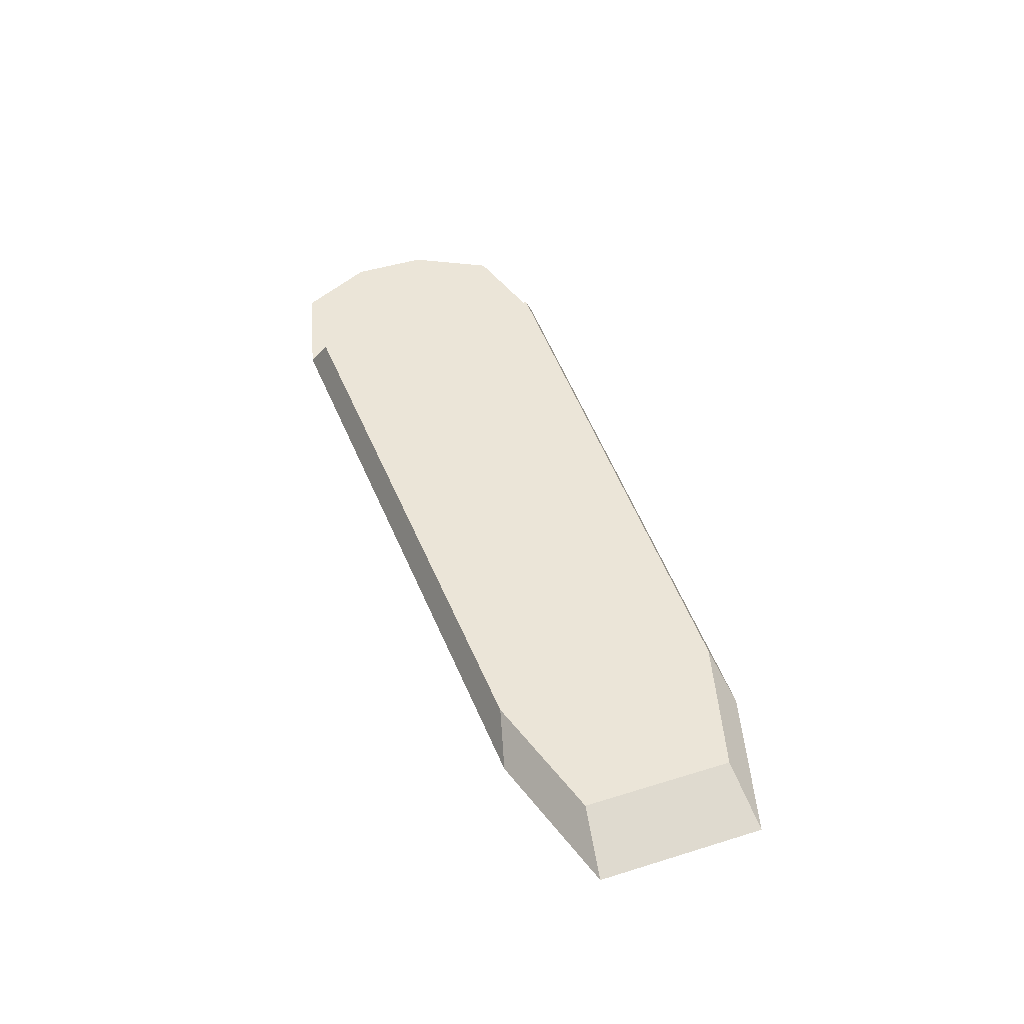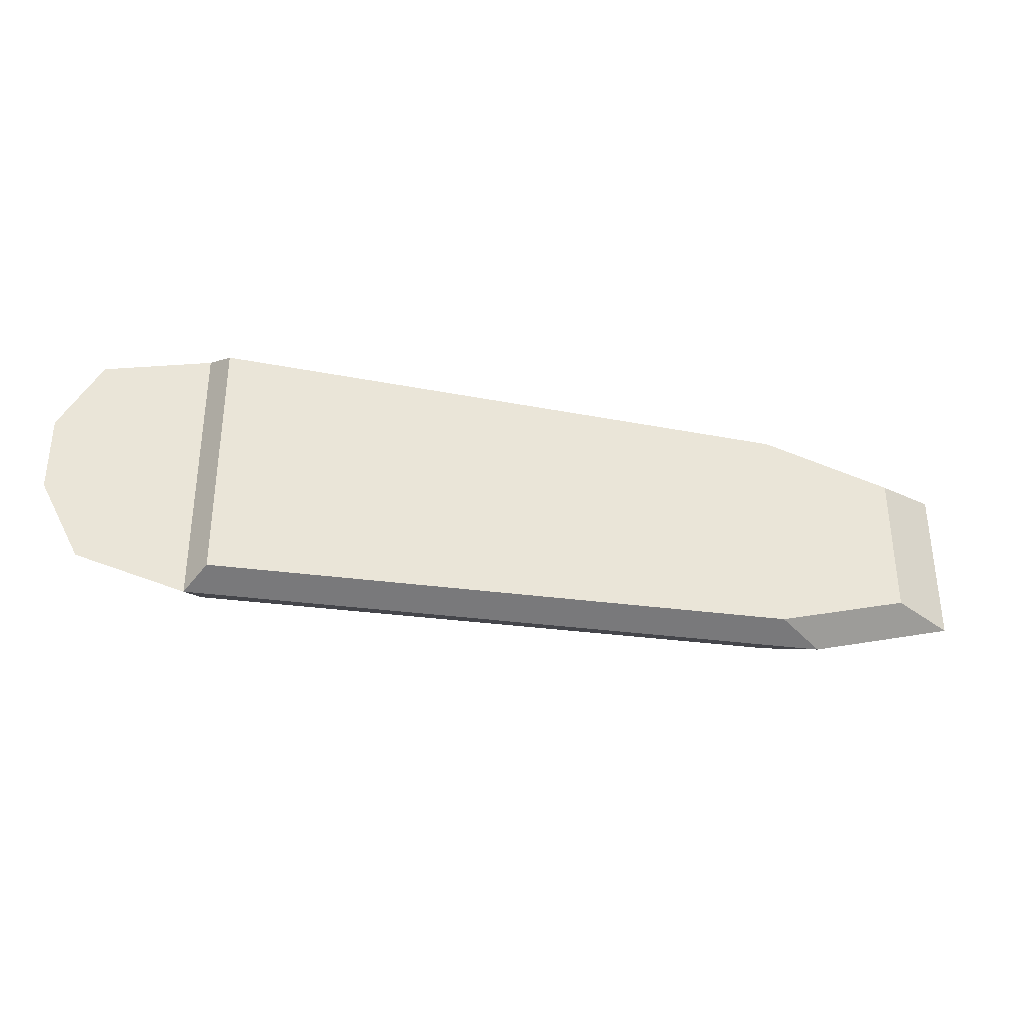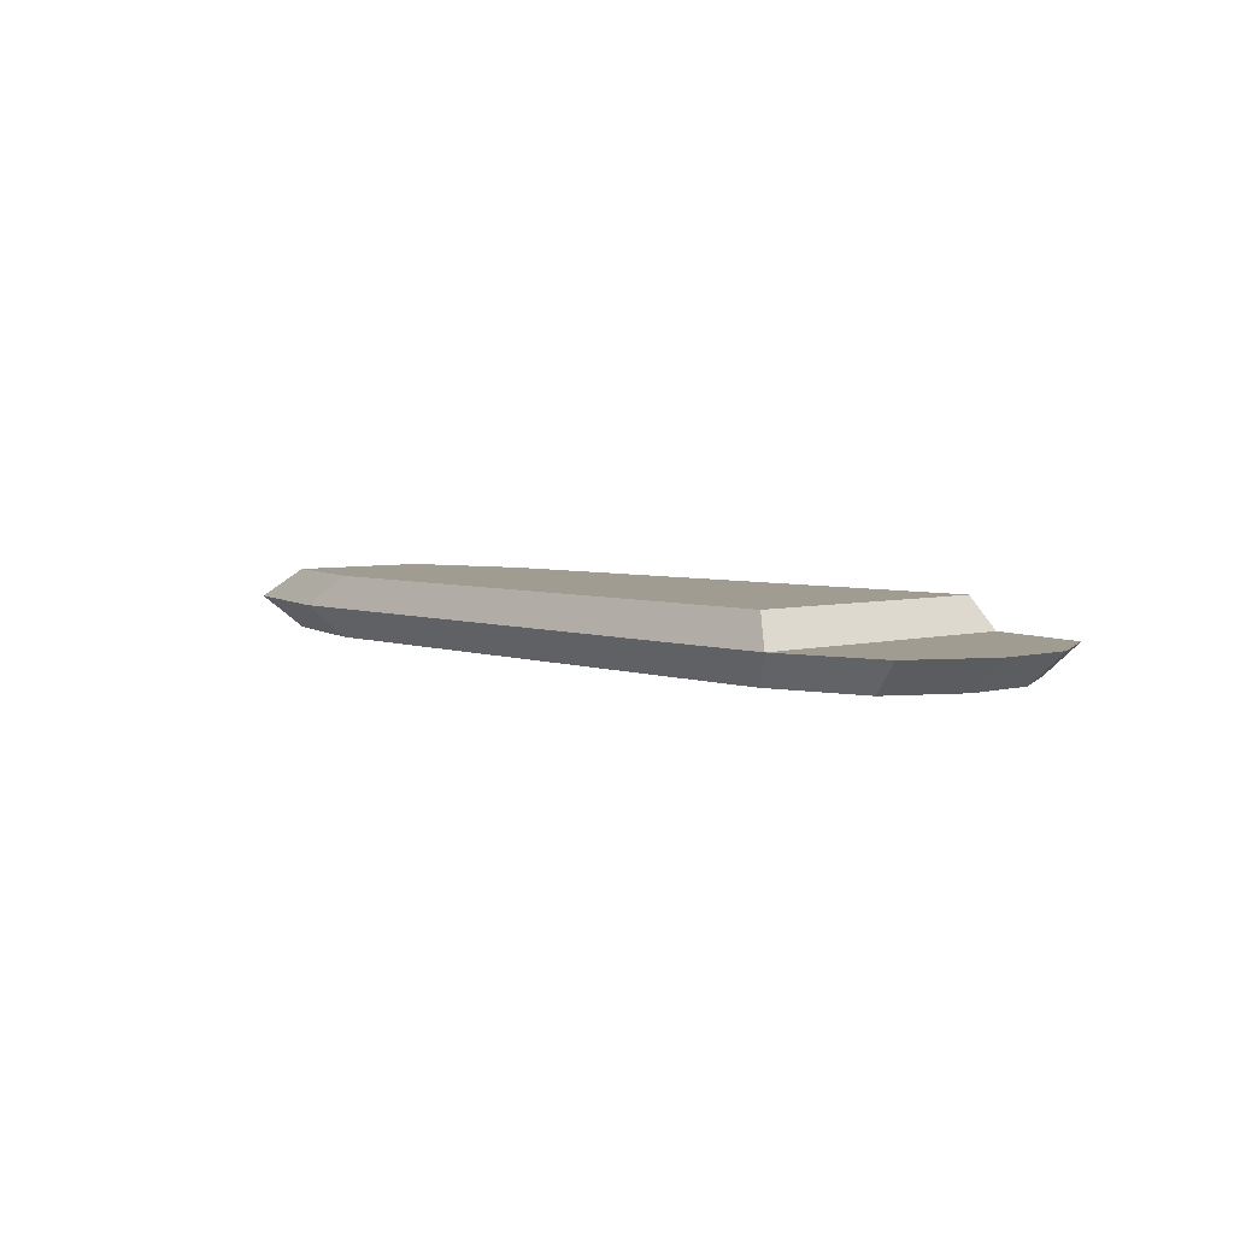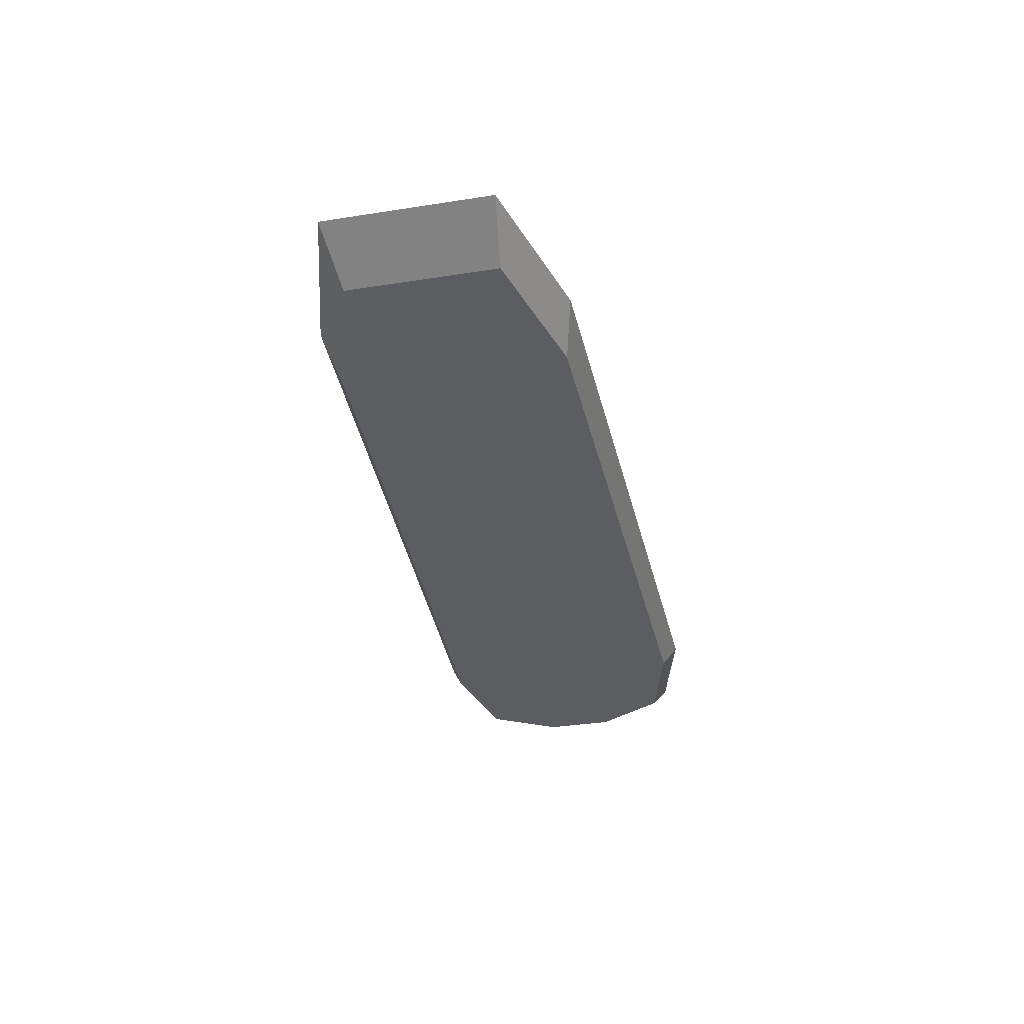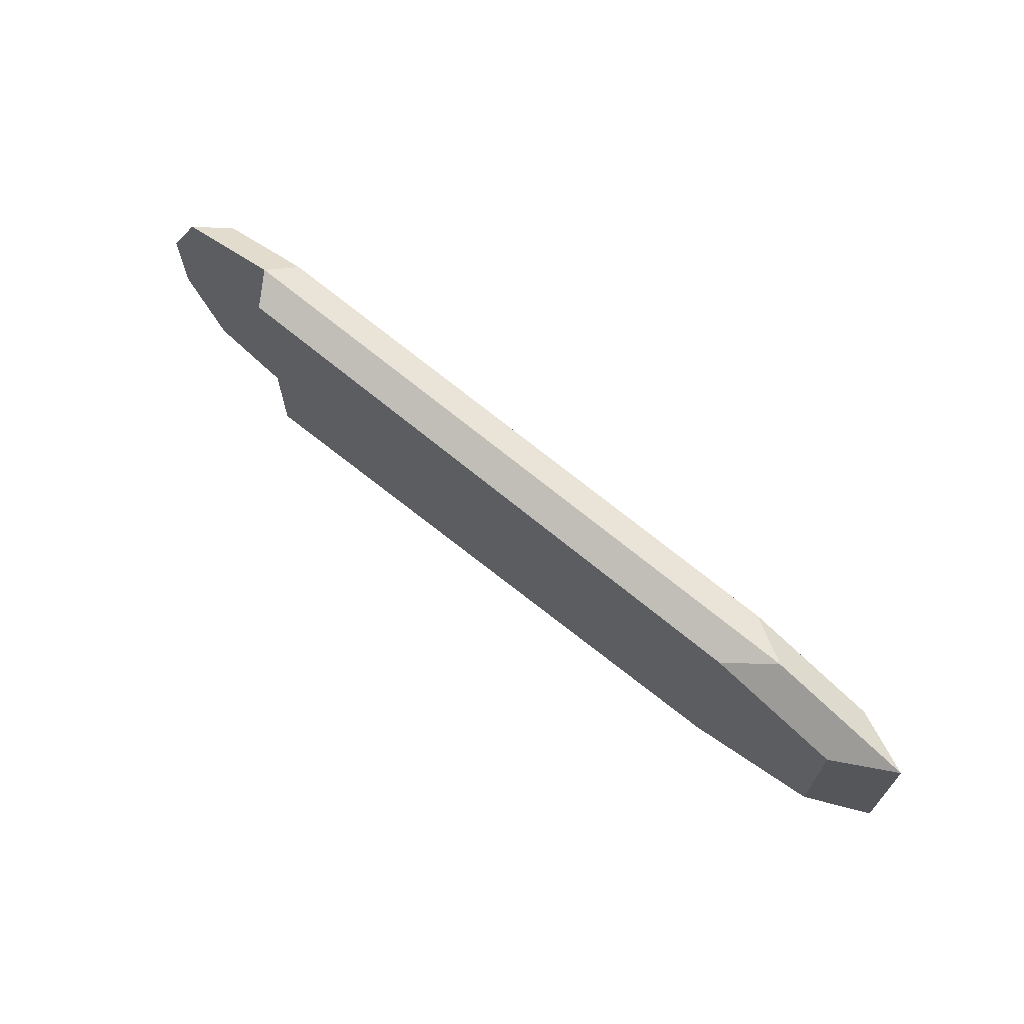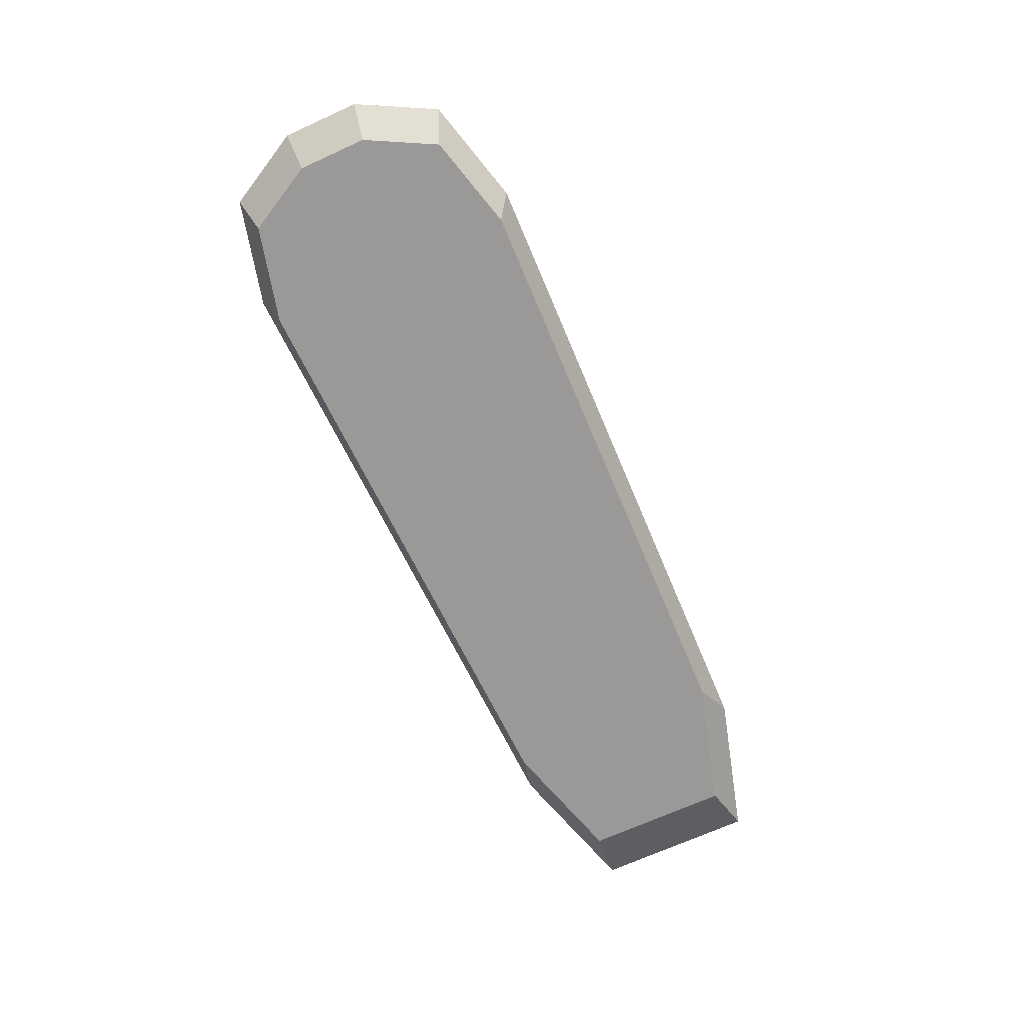
<metadata>
{"format":"obj","ext":"obj","renderer":"f3d","projection":"perspective","resolution":1024,"background":"white","views":[{"elev":45.8,"azim":-109.6,"up":"+Y"},{"elev":-34.4,"azim":167.3,"up":"+Z"},{"elev":4.5,"azim":48.0,"up":"+Y"},{"elev":-36.0,"azim":-78.4,"up":"+Y"},{"elev":67.5,"azim":-140.6,"up":"+Z"},{"elev":-69.0,"azim":114.5,"up":"+Y"}]}
</metadata>
<code>
o Plane
v -4 0 0.532
v 2.144 0 0.2493
v -4 0 -0.532
v 2.144 0 -0.2493
v 1.881 0 0.7448
v 1.881 0 -0.7448
v 1.189 0 -0.9235
v 1.189 0 0.9235
v -3.042 0 -0.8038
v -3.042 0 0.8038
v -4.444 0.2151 0.5911
v 2.382 0.2151 0.277
v -4.444 0.2151 -0.5911
v 2.382 0.2151 -0.277
v 2.089 0.2151 0.8274
v 2.089 0.2151 -0.8274
v 1.321 0.2151 -1.026
v 1.321 0.2151 1.026
v -3.38 0.2151 -0.893
v -3.38 0.2151 0.893
v -4 0.4381 0.532
v -4 0.4381 -0.532
v 1.189 0.4381 -0.9235
v 1.189 0.4381 0.9235
v -3.042 0.4381 -0.8038
v -3.042 0.4381 0.8038
f 1 3 9 7 6 4 2 5 8 10
f 15 12 14 16 17 18
f 22 21 26 24 23 25
f 24 18 17 23
f 18 24 26 20
f 20 26 21 11
f 11 21 22 13
f 13 22 25 19
f 19 25 23 17
f 4 14 12 2
f 2 12 15 5
f 5 15 18 8
f 10 8 18 20
f 1 10 20 11
f 3 1 11 13
f 9 3 13 19
f 7 9 19 17
f 7 17 16 6
f 6 16 14 4

</code>
